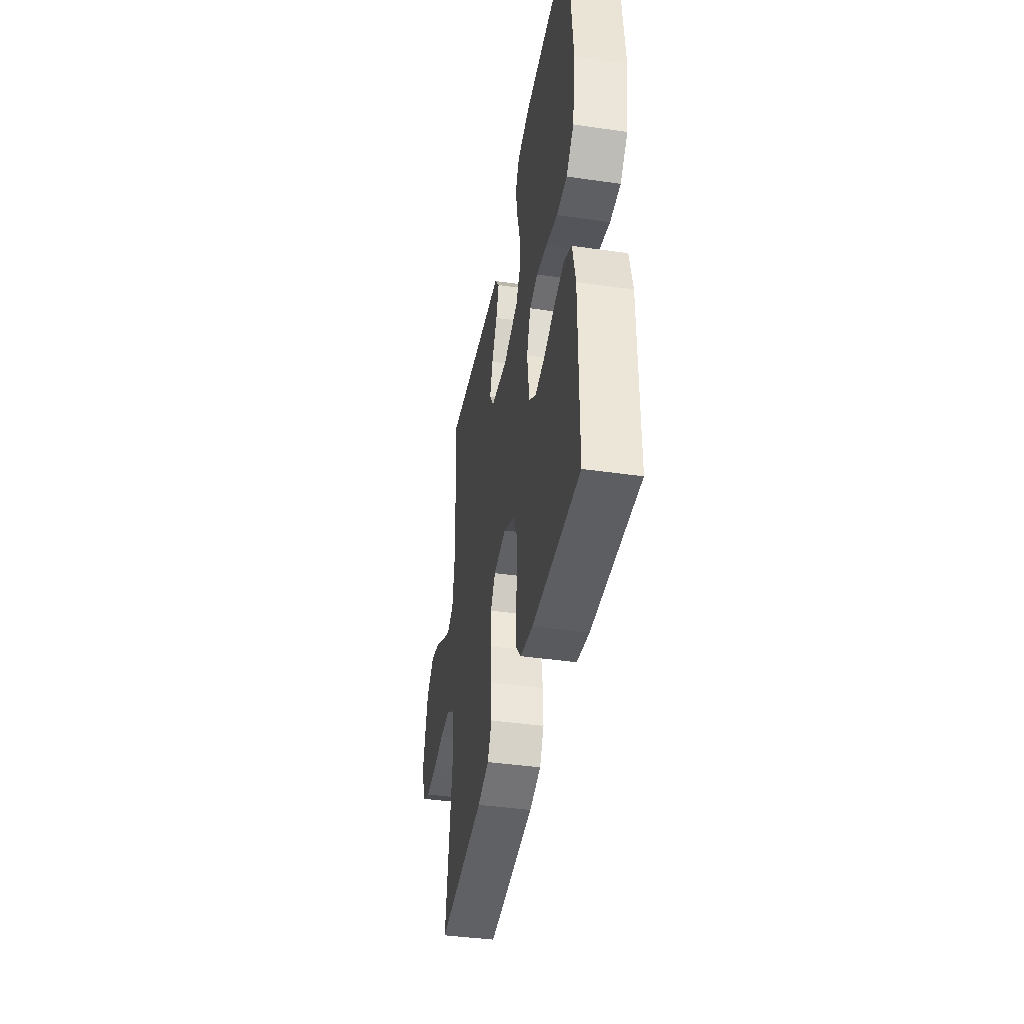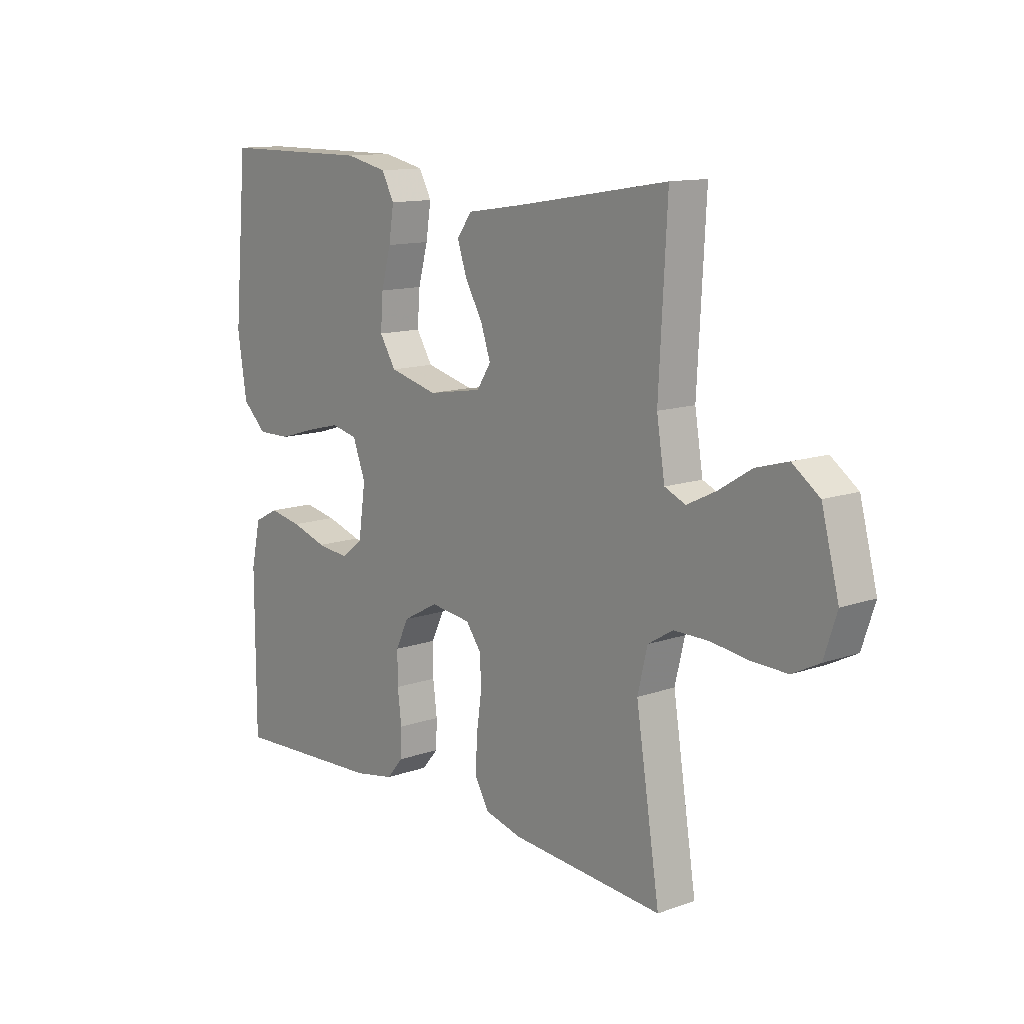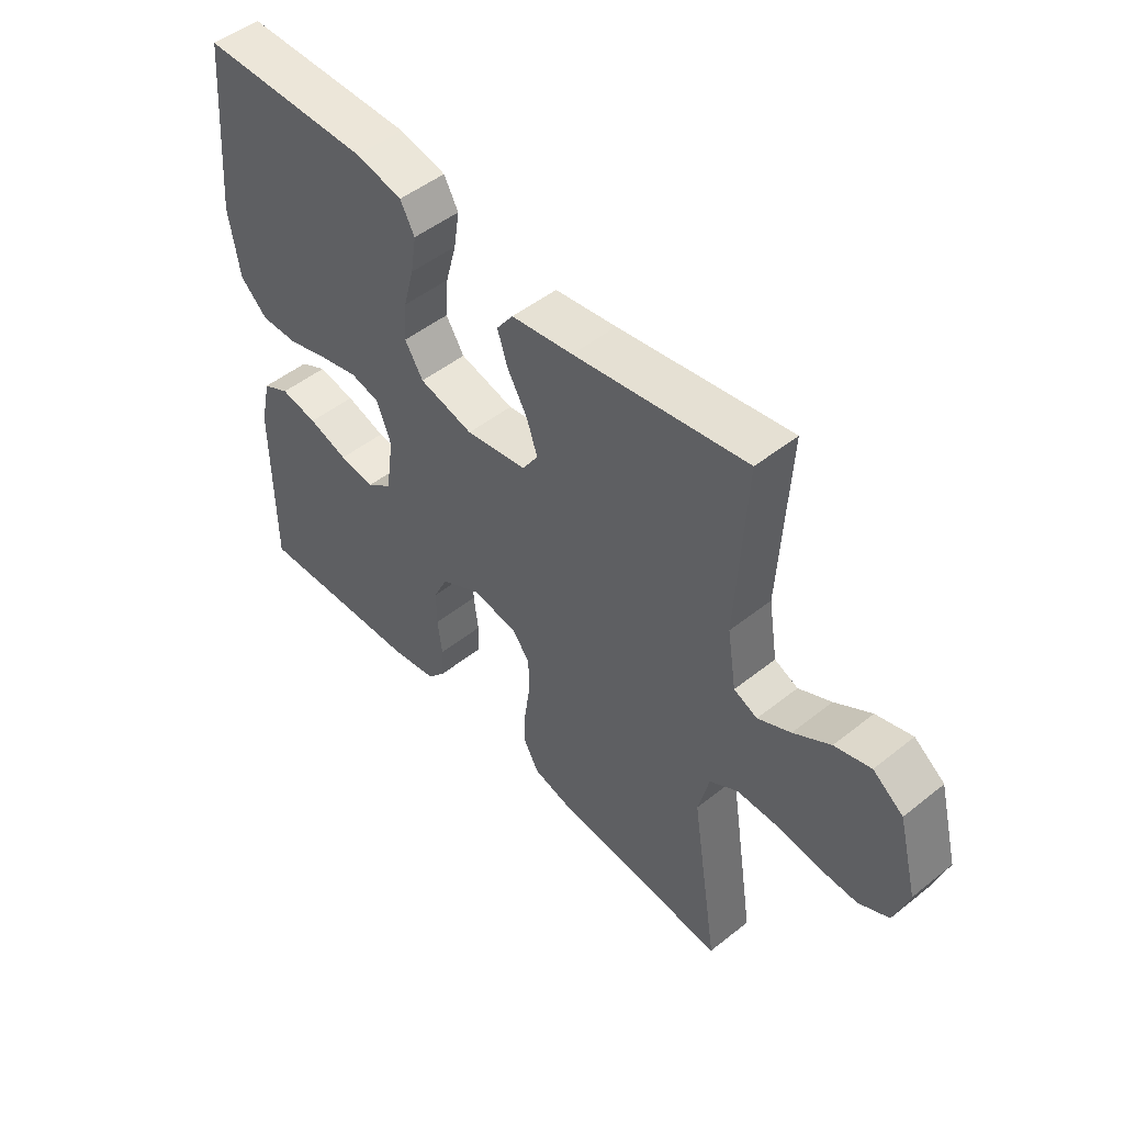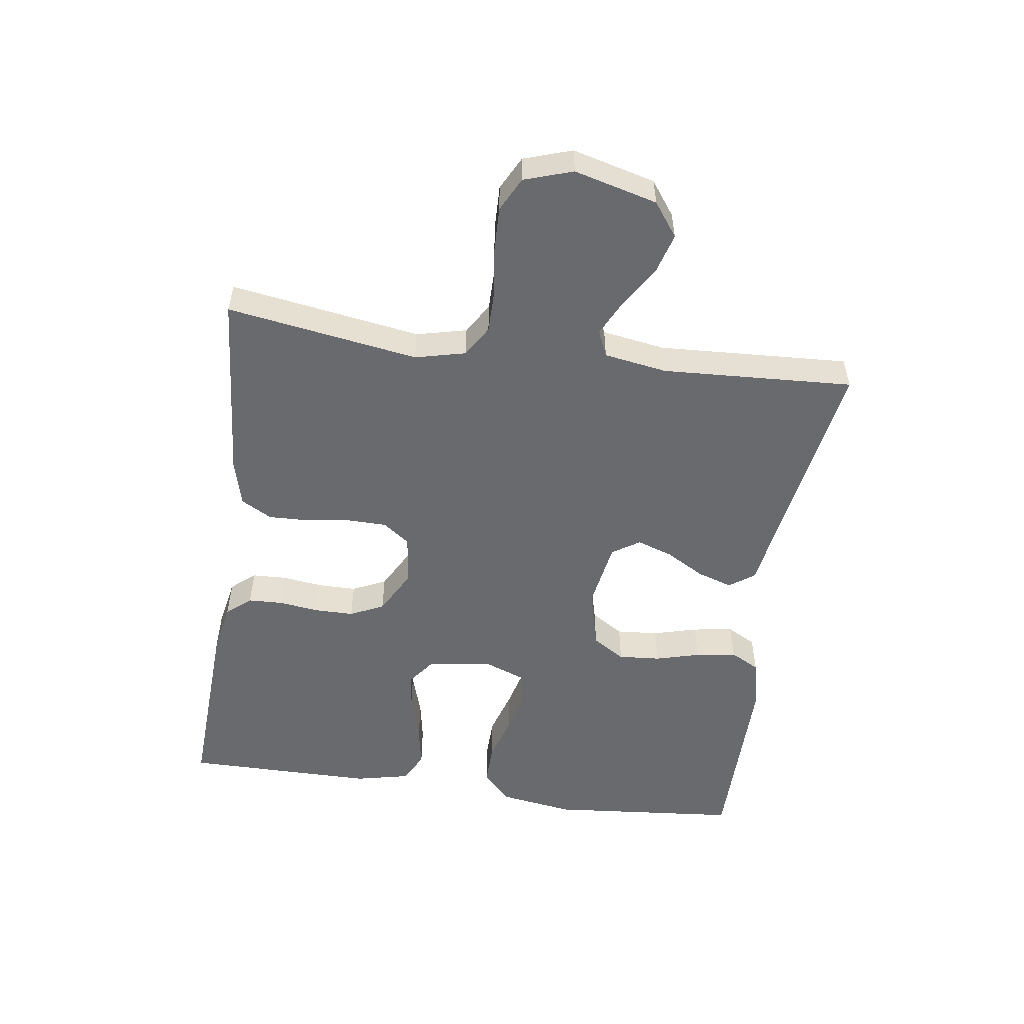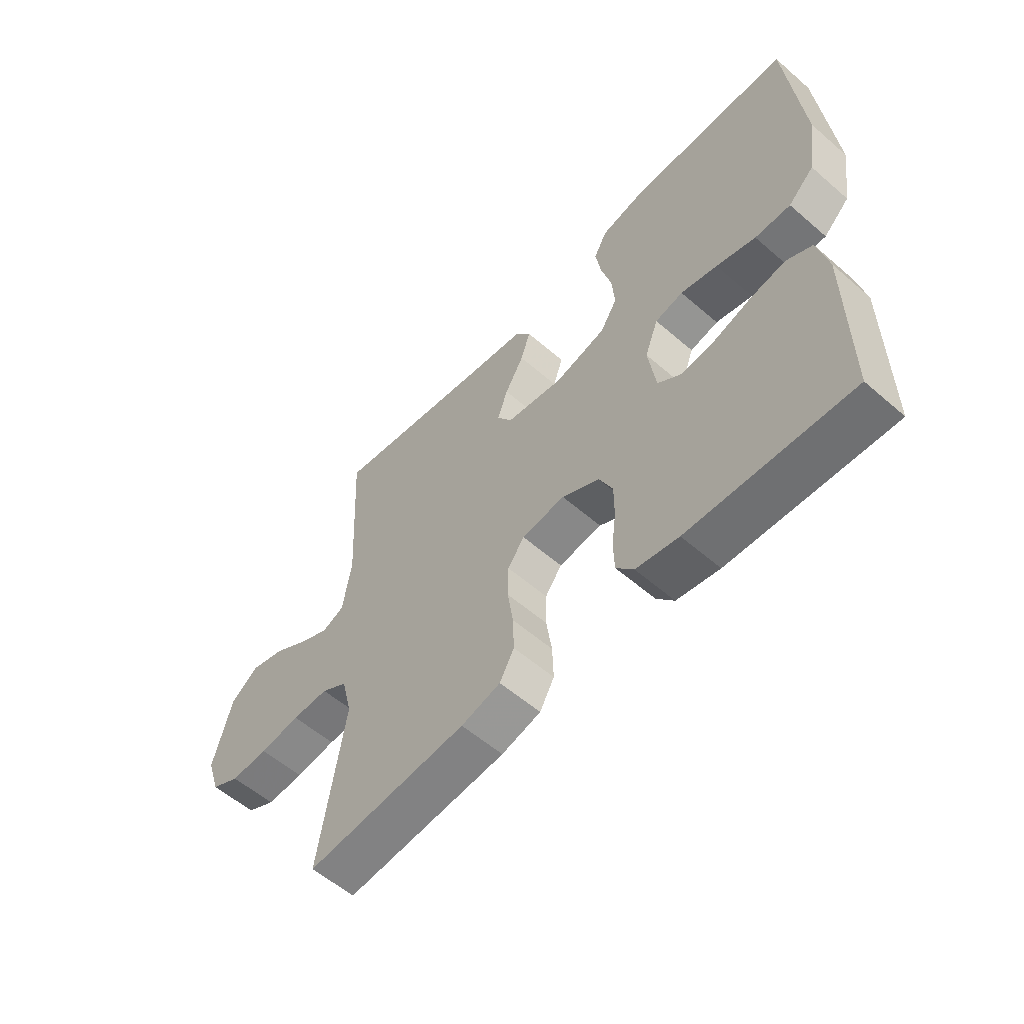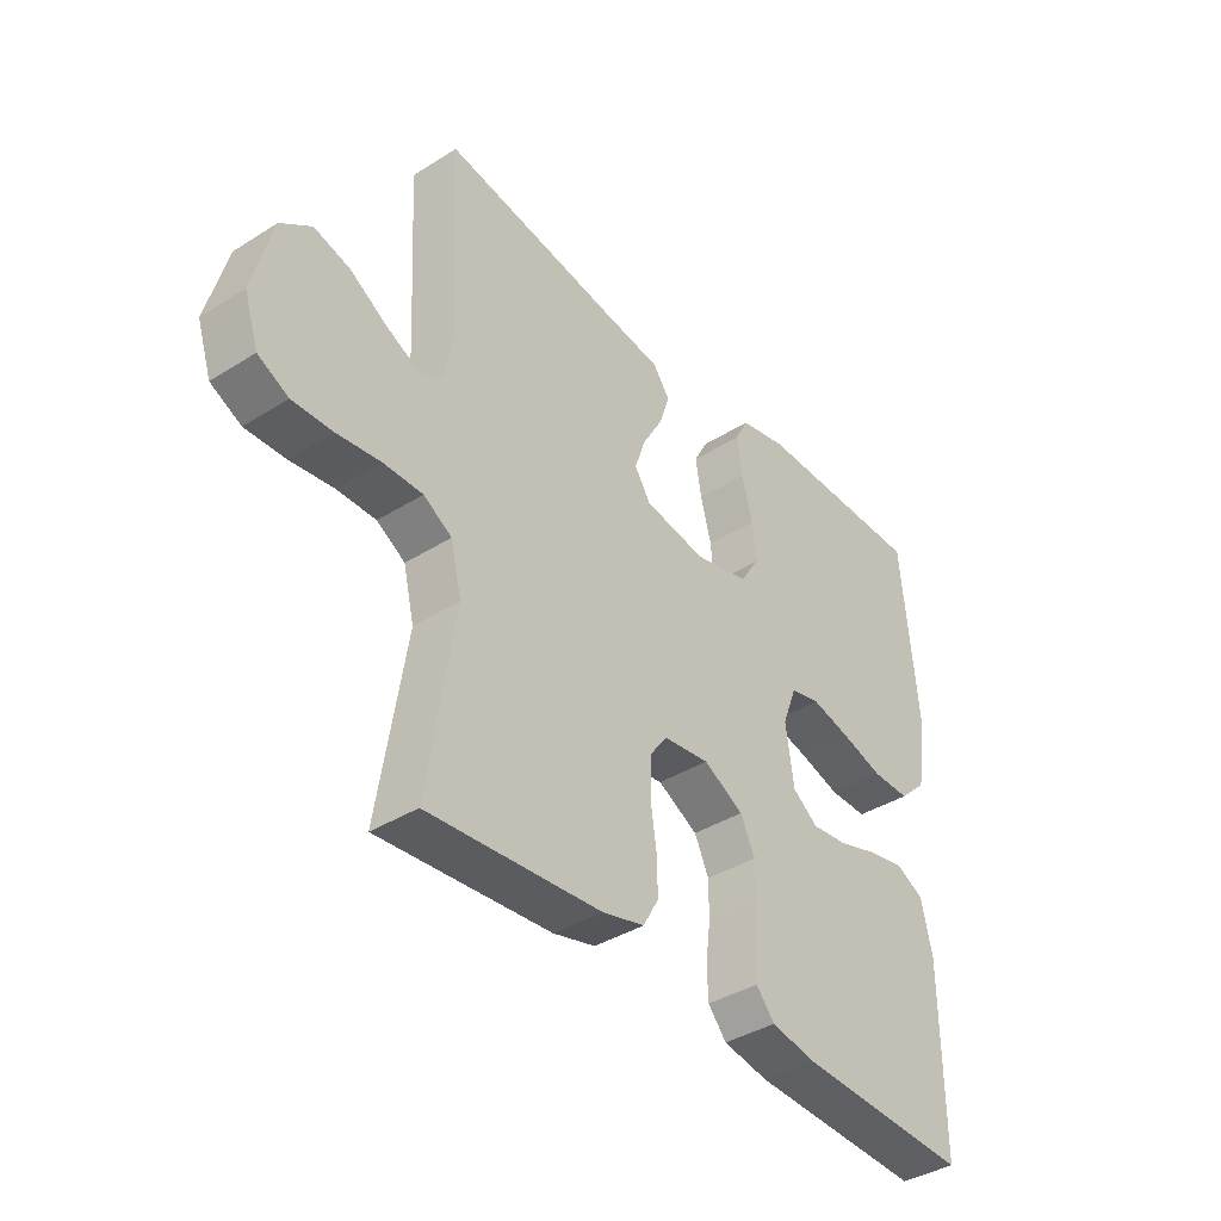
<metadata>
{"format":"obj","ext":"obj","renderer":"f3d","projection":"perspective","resolution":1024,"background":"white","views":[{"elev":-41.4,"azim":80.1,"up":"+Z"},{"elev":12.5,"azim":-129.6,"up":"+Z"},{"elev":49.3,"azim":-131.4,"up":"+Z"},{"elev":-53.0,"azim":-98.1,"up":"+Y"},{"elev":-57.2,"azim":48.0,"up":"+Z"},{"elev":-38.8,"azim":-51.7,"up":"+Z"}]}
</metadata>
<code>
v -0.5 0.07 -0.5
v -0.453 0.07 -0.2
v -0.472 0.07 -0.121
v -0.521 0.07 -0.091
v -0.589 0.07 -0.091
v -0.664 0.07 -0.101
v -0.734 0.07 -0.103
v -0.787 0.07 -0.076
v -0.812 0.07 0
v -0.778 0.07 0.13
v -0.725 0.07 0.169
v -0.662 0.07 0.151
v -0.598 0.07 0.111
v -0.541 0.07 0.083
v -0.5 0.07 0.101
v -0.484 0.07 0.2
v -0.5 0.07 0.5
v -0.2 0.07 0.451
v -0.092 0.07 0.435
v -0.063 0.07 0.395
v -0.081 0.07 0.34
v -0.116 0.07 0.279
v -0.135 0.07 0.223
v -0.107 0.07 0.18
v 0 0.07 0.162
v 0.095 0.07 0.186
v 0.127 0.07 0.237
v 0.122 0.07 0.303
v 0.103 0.07 0.373
v 0.093 0.07 0.437
v 0.118 0.07 0.483
v 0.2 0.07 0.501
v 0.5 0.07 0.5
v 0.527 0.07 0.2
v 0.509 0.07 0.083
v 0.461 0.07 0.038
v 0.395 0.07 0.039
v 0.322 0.07 0.061
v 0.254 0.07 0.078
v 0.202 0.07 0.066
v 0.177 0.07 0
v 0.191 0.07 -0.098
v 0.235 0.07 -0.131
v 0.298 0.07 -0.124
v 0.368 0.07 -0.102
v 0.433 0.07 -0.09
v 0.481 0.07 -0.115
v 0.5 0.07 -0.2
v 0.5 0.07 -0.5
v 0.2 0.07 -0.485
v 0.121 0.07 -0.47
v 0.089 0.07 -0.432
v 0.087 0.07 -0.378
v 0.095 0.07 -0.315
v 0.095 0.07 -0.253
v 0.07 0.07 -0.2
v 0 0.07 -0.162
v -0.08 0.07 -0.172
v -0.111 0.07 -0.214
v -0.112 0.07 -0.276
v -0.102 0.07 -0.345
v -0.1 0.07 -0.409
v -0.127 0.07 -0.457
v -0.2 0.07 -0.476
v -0.5 0 -0.5
v -0.453 0 -0.2
v -0.472 0 -0.121
v -0.521 0 -0.091
v -0.589 0 -0.091
v -0.664 0 -0.101
v -0.734 0 -0.103
v -0.787 0 -0.076
v -0.812 0 0
v -0.778 0 0.13
v -0.725 0 0.169
v -0.662 0 0.151
v -0.598 0 0.111
v -0.541 0 0.083
v -0.5 0 0.101
v -0.484 0 0.2
v -0.5 0 0.5
v -0.2 0 0.451
v -0.092 0 0.435
v -0.063 0 0.395
v -0.081 0 0.34
v -0.116 0 0.279
v -0.135 0 0.223
v -0.107 0 0.18
v 0 0 0.162
v 0.095 0 0.186
v 0.127 0 0.237
v 0.122 0 0.303
v 0.103 0 0.373
v 0.093 0 0.437
v 0.118 0 0.483
v 0.2 0 0.501
v 0.5 0 0.5
v 0.527 0 0.2
v 0.509 0 0.083
v 0.461 0 0.038
v 0.395 0 0.039
v 0.322 0 0.061
v 0.254 0 0.078
v 0.202 0 0.066
v 0.177 0 0
v 0.191 0 -0.098
v 0.235 0 -0.131
v 0.298 0 -0.124
v 0.368 0 -0.102
v 0.433 0 -0.09
v 0.481 0 -0.115
v 0.5 0 -0.2
v 0.5 0 -0.5
v 0.2 0 -0.485
v 0.121 0 -0.47
v 0.089 0 -0.432
v 0.087 0 -0.378
v 0.095 0 -0.315
v 0.095 0 -0.253
v 0.07 0 -0.2
v 0 0 -0.162
v -0.08 0 -0.172
v -0.111 0 -0.214
v -0.112 0 -0.276
v -0.102 0 -0.345
v -0.1 0 -0.409
v -0.127 0 -0.457
v -0.2 0 -0.476
f 64 1 2
f 63 64 2
f 62 63 2
f 61 62 2
f 60 61 2
f 59 60 2 3
f 58 59 3 4
f 57 58 4
f 52 53 54
f 51 52 54
f 50 51 54
f 49 50 54
f 48 49 54
f 47 48 54
f 46 47 54
f 45 46 54
f 44 45 54
f 43 44 54 55
f 42 43 55 56
f 36 37 38
f 35 36 38
f 34 35 38
f 33 34 38
f 32 33 38
f 31 32 38
f 30 31 38
f 29 30 38
f 28 29 38
f 27 28 38 39
f 26 27 39 40
f 20 21 22
f 19 20 22
f 18 19 22
f 18 22 23
f 17 18 23
f 16 17 23
f 15 16 23 24
f 11 12 13
f 10 11 13
f 9 10 13
f 8 9 13
f 7 8 13
f 6 7 13
f 5 6 13
f 4 5 13 14
f 15 24 25
f 14 15 25
f 4 14 25
f 57 4 25
f 26 40 41
f 25 26 41
f 57 25 41
f 56 57 41
f 41 42 56
f 66 65 128
f 66 128 127
f 66 127 126
f 66 126 125
f 66 125 124
f 67 66 124 123
f 68 67 123 122
f 68 122 121
f 118 117 116
f 118 116 115
f 118 115 114
f 118 114 113
f 118 113 112
f 118 112 111
f 118 111 110
f 118 110 109
f 118 109 108
f 119 118 108 107
f 120 119 107 106
f 102 101 100
f 102 100 99
f 102 99 98
f 102 98 97
f 102 97 96
f 102 96 95
f 102 95 94
f 102 94 93
f 102 93 92
f 103 102 92 91
f 104 103 91 90
f 86 85 84
f 86 84 83
f 86 83 82
f 87 86 82
f 87 82 81
f 87 81 80
f 88 87 80 79
f 77 76 75
f 77 75 74
f 77 74 73
f 77 73 72
f 77 72 71
f 77 71 70
f 77 70 69
f 78 77 69 68
f 89 88 79
f 89 79 78
f 89 78 68
f 89 68 121
f 105 104 90
f 105 90 89
f 105 89 121
f 105 121 120
f 120 106 105
f 1 65 66 2
f 2 66 67 3
f 3 67 68 4
f 4 68 69 5
f 5 69 70 6
f 6 70 71 7
f 7 71 72 8
f 8 72 73 9
f 9 73 74 10
f 10 74 75 11
f 11 75 76 12
f 12 76 77 13
f 13 77 78 14
f 14 78 79 15
f 15 79 80 16
f 16 80 81 17
f 17 81 82 18
f 18 82 83 19
f 19 83 84 20
f 20 84 85 21
f 21 85 86 22
f 22 86 87 23
f 23 87 88 24
f 24 88 89 25
f 25 89 90 26
f 26 90 91 27
f 27 91 92 28
f 28 92 93 29
f 29 93 94 30
f 30 94 95 31
f 31 95 96 32
f 32 96 97 33
f 33 97 98 34
f 34 98 99 35
f 35 99 100 36
f 36 100 101 37
f 37 101 102 38
f 38 102 103 39
f 39 103 104 40
f 40 104 105 41
f 41 105 106 42
f 42 106 107 43
f 43 107 108 44
f 44 108 109 45
f 45 109 110 46
f 46 110 111 47
f 47 111 112 48
f 48 112 113 49
f 49 113 114 50
f 50 114 115 51
f 51 115 116 52
f 52 116 117 53
f 53 117 118 54
f 54 118 119 55
f 55 119 120 56
f 56 120 121 57
f 57 121 122 58
f 58 122 123 59
f 59 123 124 60
f 60 124 125 61
f 61 125 126 62
f 62 126 127 63
f 63 127 128 64
f 64 128 65 1

</code>
